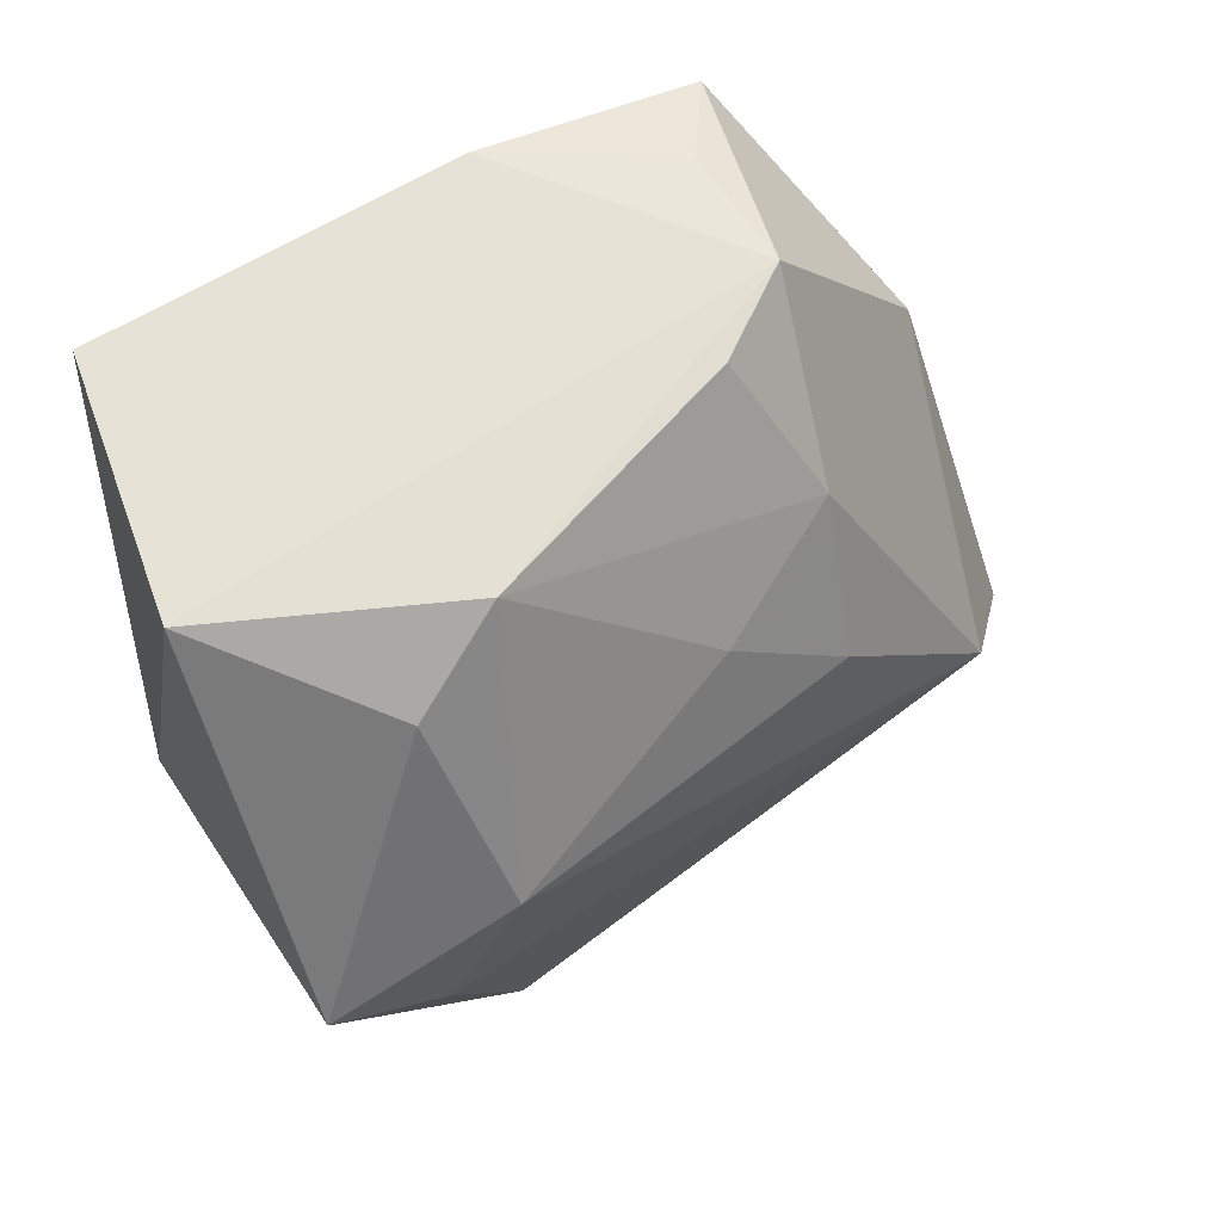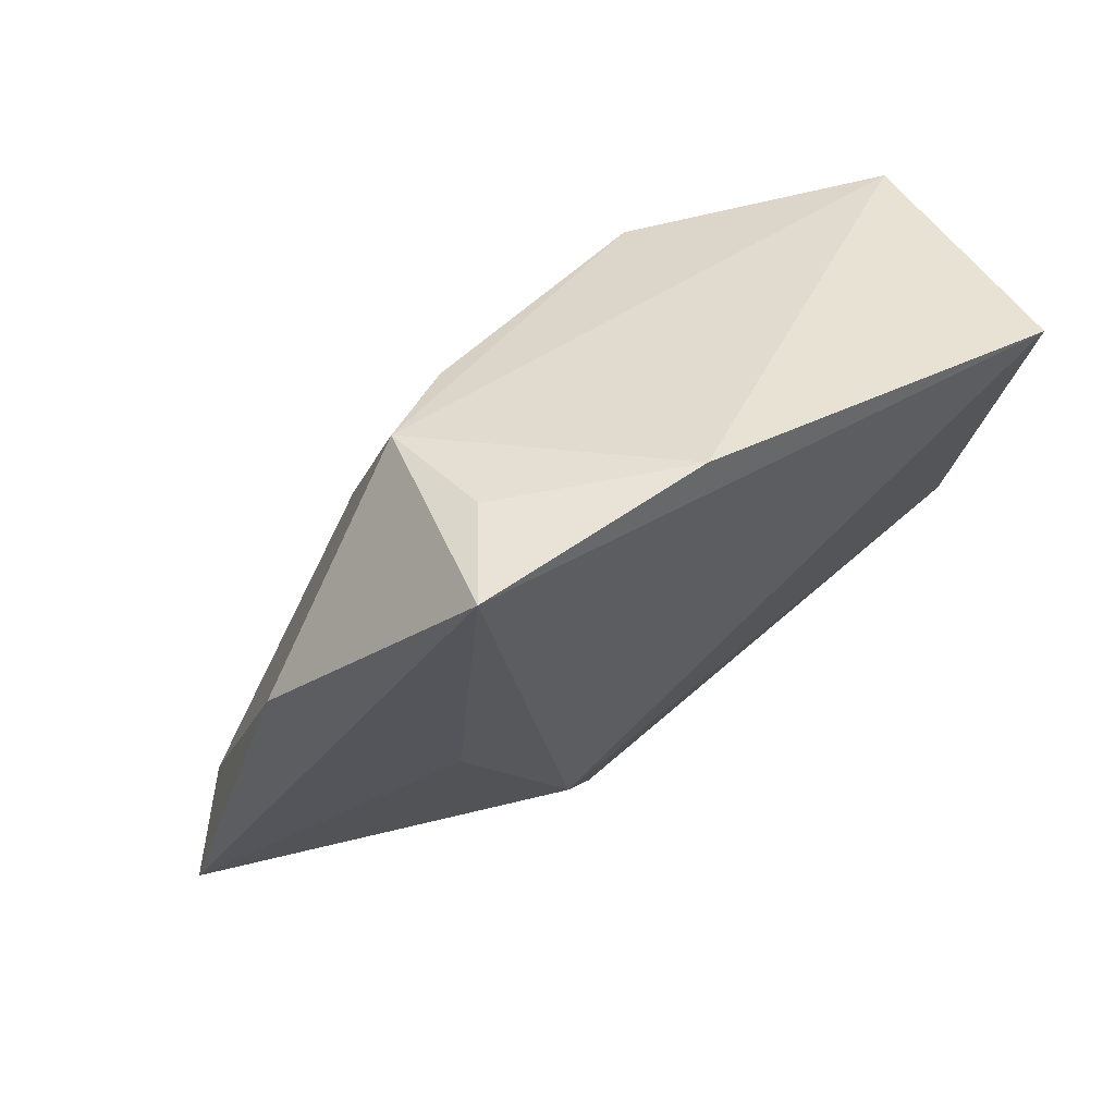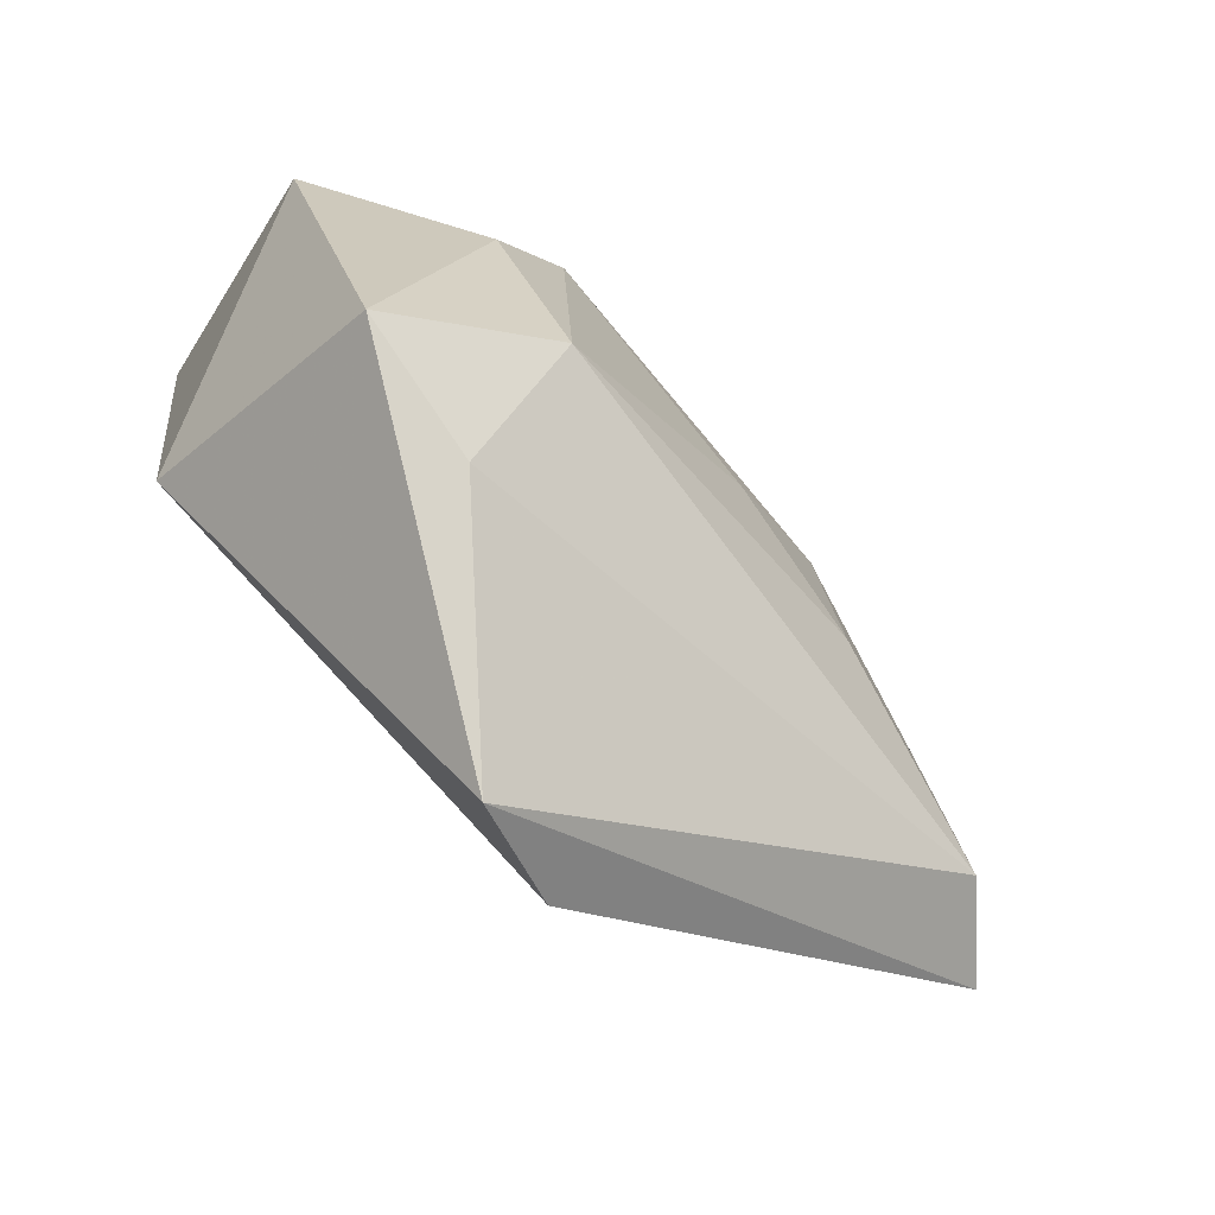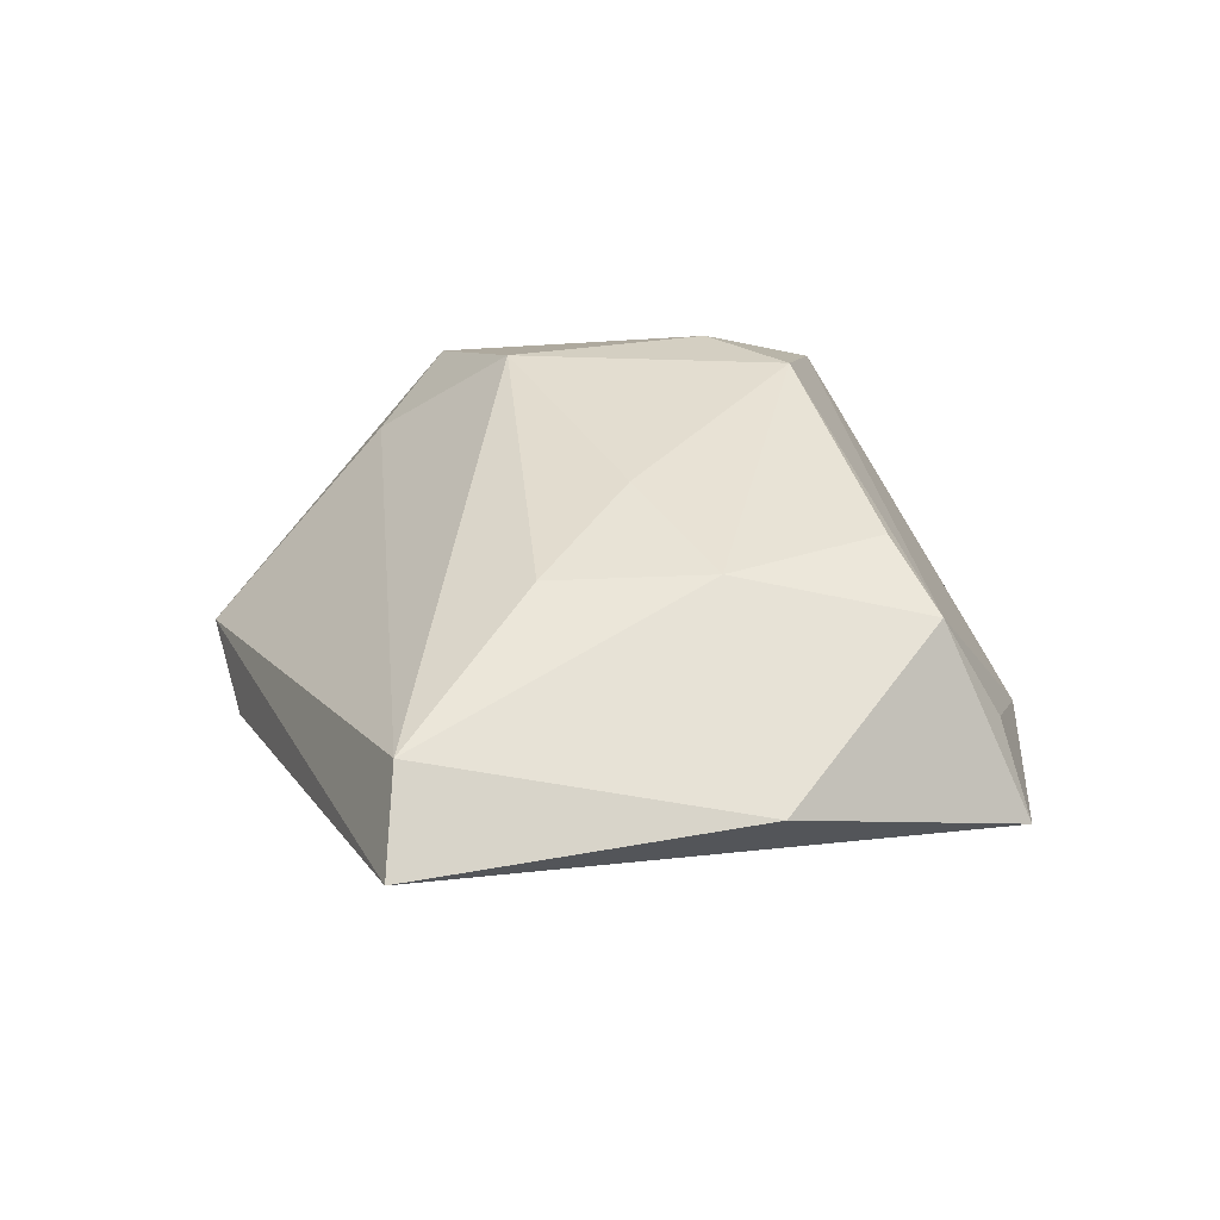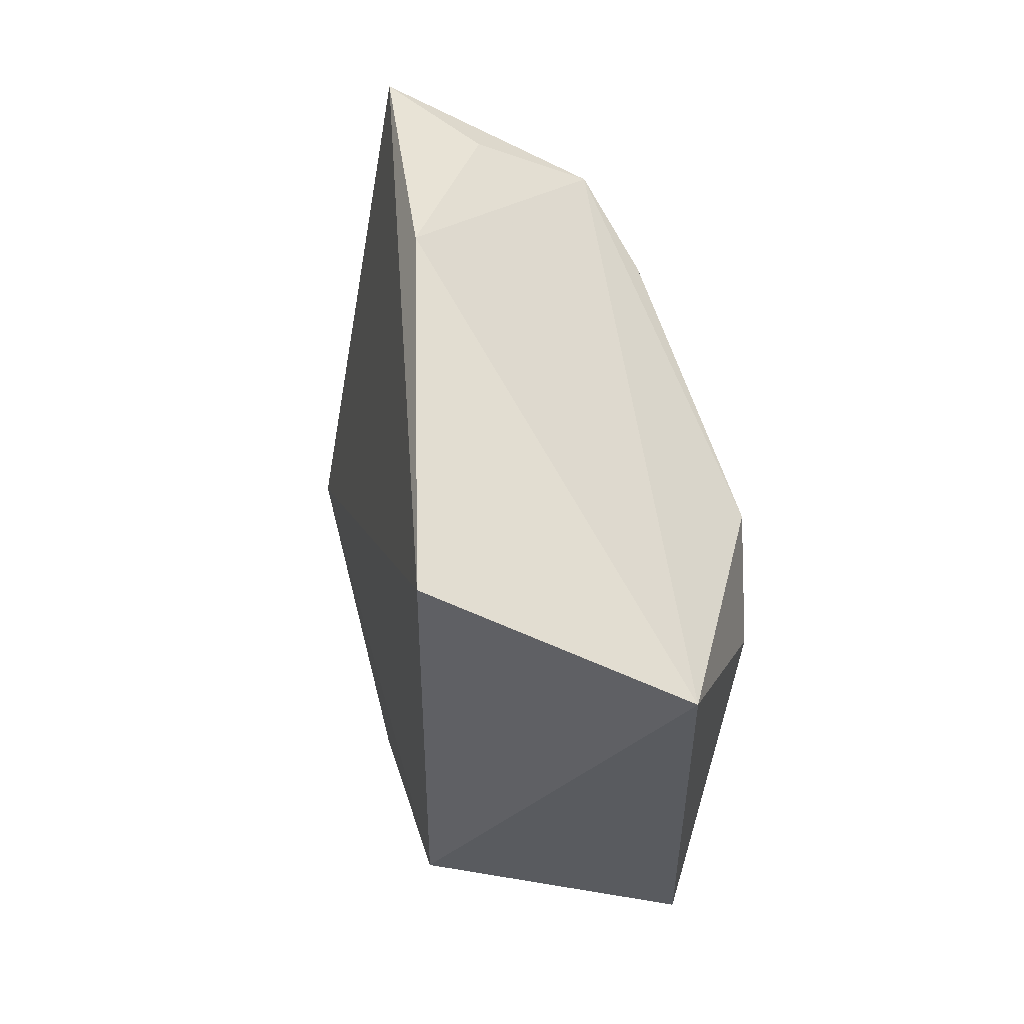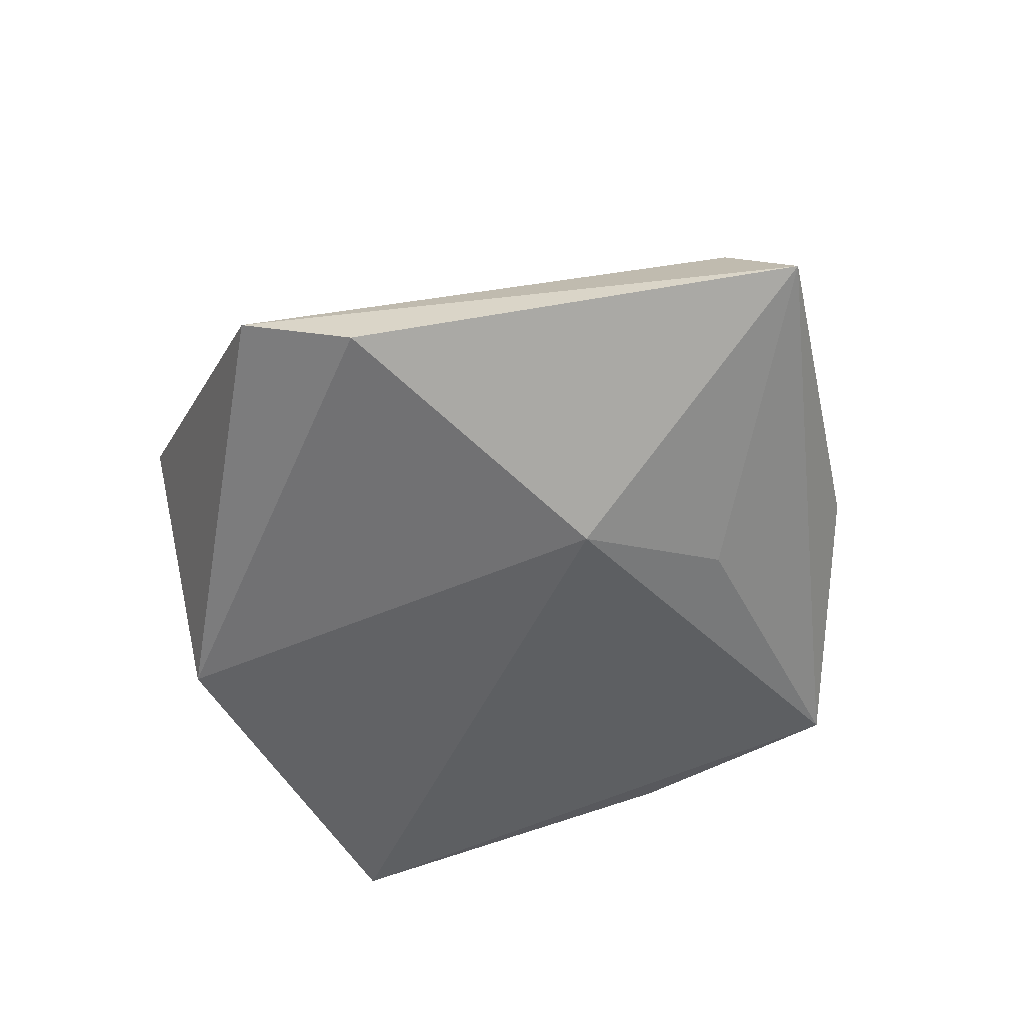
<metadata>
{"format":"obj","ext":"obj","renderer":"f3d","projection":"perspective","resolution":1024,"background":"white","views":[{"elev":26.0,"azim":-33.1,"up":"+Y"},{"elev":73.7,"azim":141.6,"up":"+Y"},{"elev":-75.3,"azim":-43.1,"up":"+Y"},{"elev":32.1,"azim":101.0,"up":"+Z"},{"elev":39.6,"azim":-101.7,"up":"+Y"},{"elev":-50.8,"azim":35.4,"up":"+Z"}]}
</metadata>
<code>
v -0.04104 0.02966 -0.01717
v 0.02487 -0.006043 0.01654
v 0.02101 0.01298 0.01724
v 0.007747 0.0006494 0.01973
v -0.0167 -0.01862 0.02124
v 0.02956 0.01078 -0.01201
v -0.01779 -0.03488 0.009479
v -0.002354 0.04387 -0.01016
v 0.02331 0.04728 -0.008542
v -0.02701 0.003247 0.0209
v -0.03328 -0.03096 0.01265
v -0.03616 -0.01458 -0.01602
v 0.01301 -0.0446 -0.01333
v -0.04577 0.01361 0.01007
v 0.04204 0.02307 0.002257
v 0.04869 -0.01532 0.009258
v 0.02059 -0.006583 -0.01851
v 0.01655 0.04276 0.0002513
v 0.01775 0.03594 0.01266
v 0.001087 -0.05114 -0.008408
v 0.05768 -0.0142 0.0005079
v -0.01925 0.01441 0.02213
v 0.008868 0.02895 0.01695
f 12 14 1
f 11 14 12
f 12 20 11
f 20 7 11
f 11 7 5
f 13 21 20
f 13 20 12
f 20 21 16
f 5 7 16
f 16 7 20
f 15 21 9
f 15 16 21
f 19 15 9
f 3 16 19
f 16 15 19
f 9 21 6
f 2 16 3
f 3 4 2
f 5 16 2
f 2 4 5
f 18 19 9
f 22 19 14
f 5 4 22
f 22 4 3
f 17 13 12
f 21 13 17
f 17 6 21
f 12 1 17
f 17 1 9
f 9 6 17
f 14 19 8
f 19 18 8
f 8 1 14
f 9 1 8
f 8 18 9
f 5 22 10
f 10 22 14
f 10 11 5
f 14 11 10
f 3 19 23
f 23 22 3
f 19 22 23

</code>
